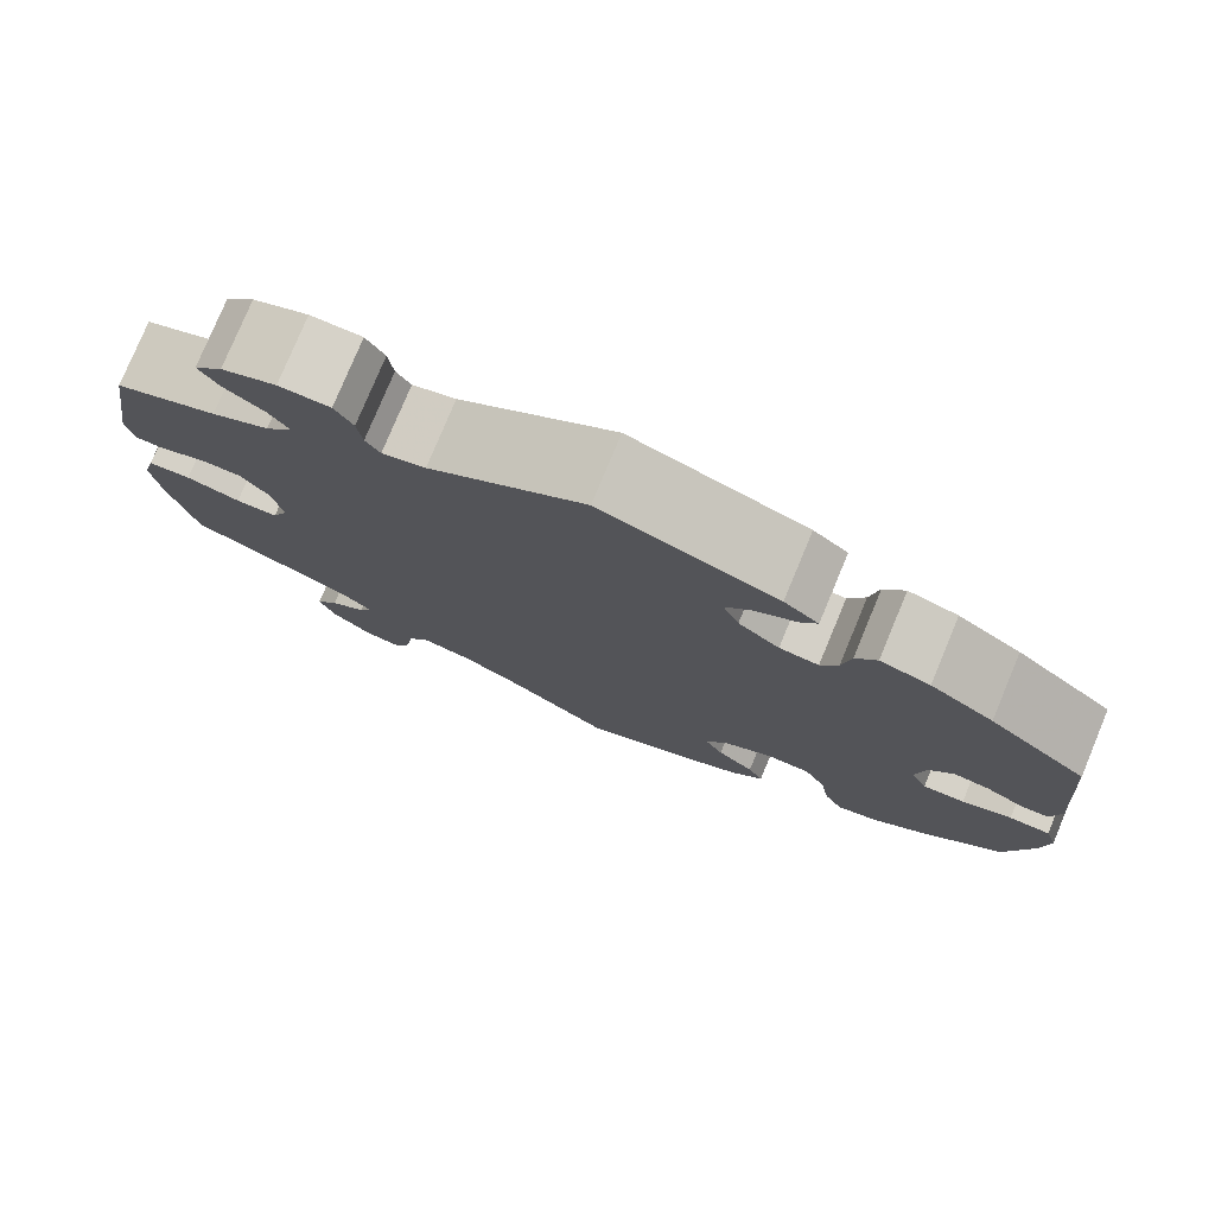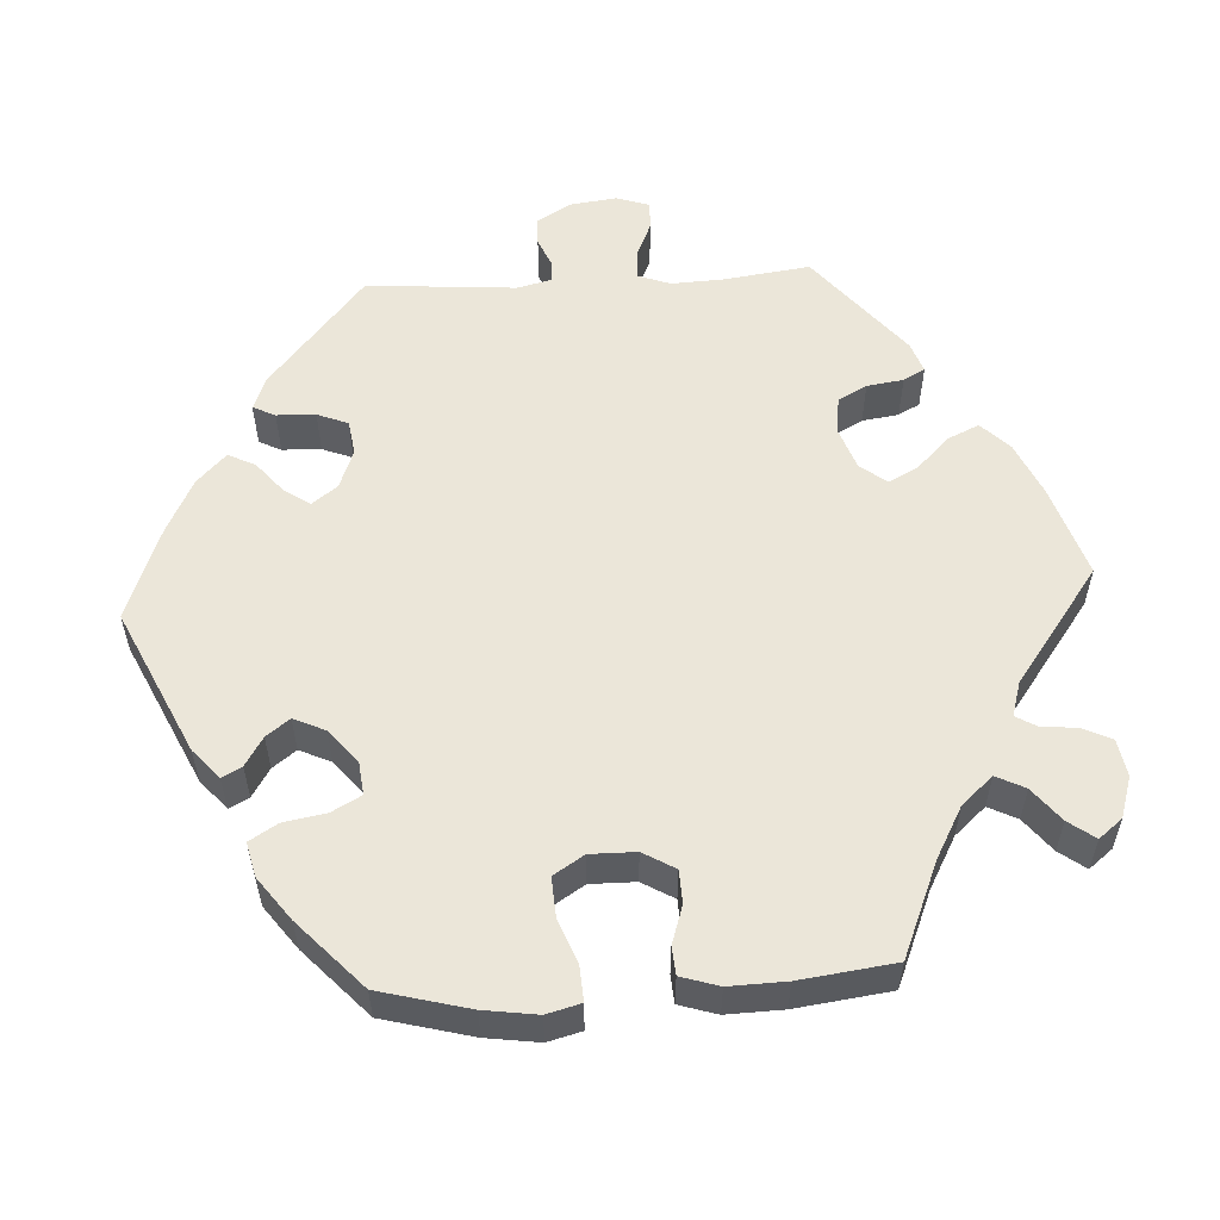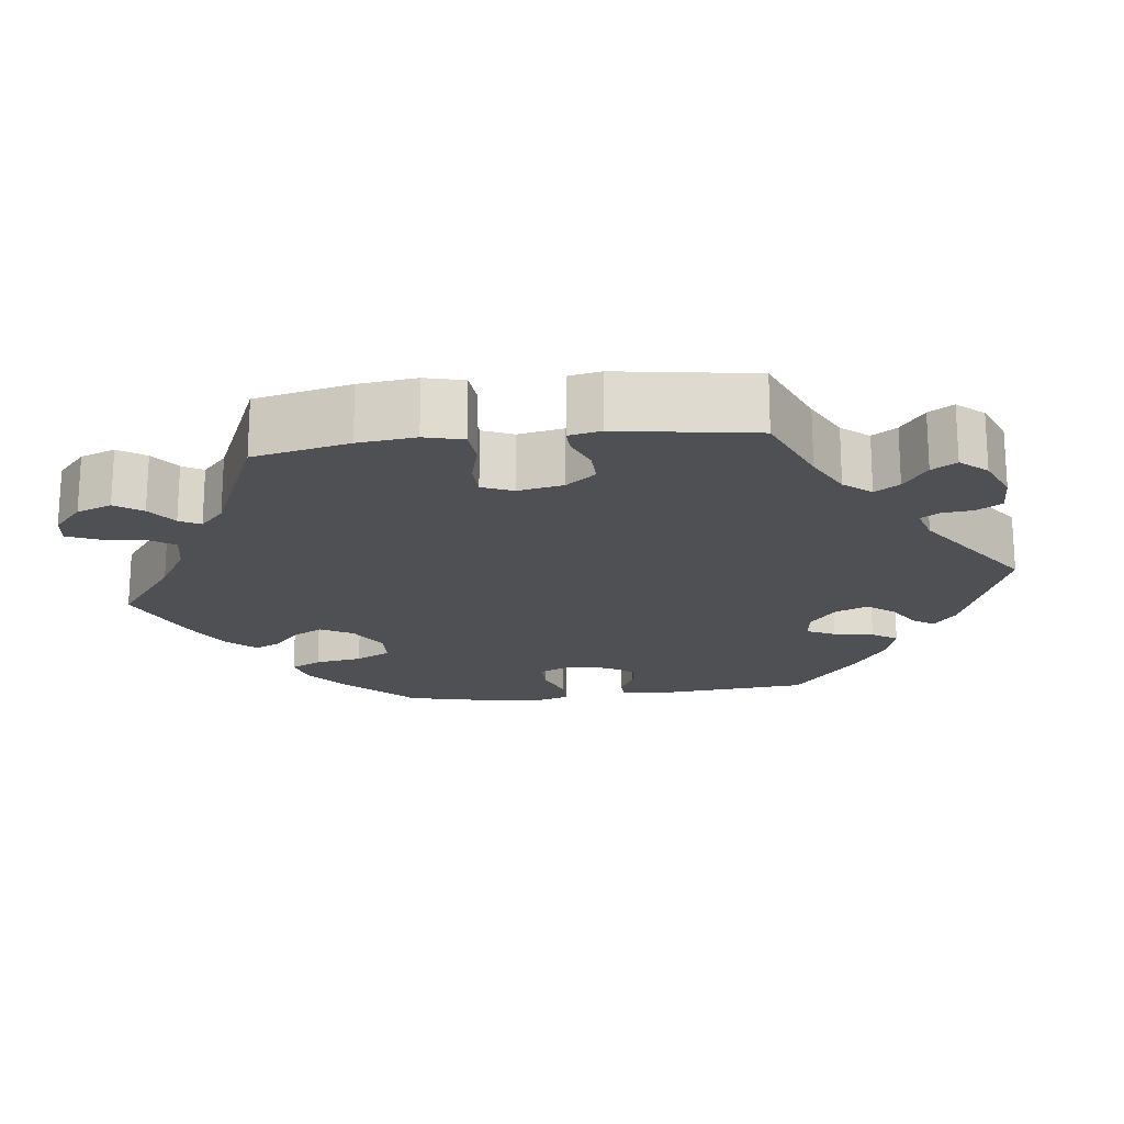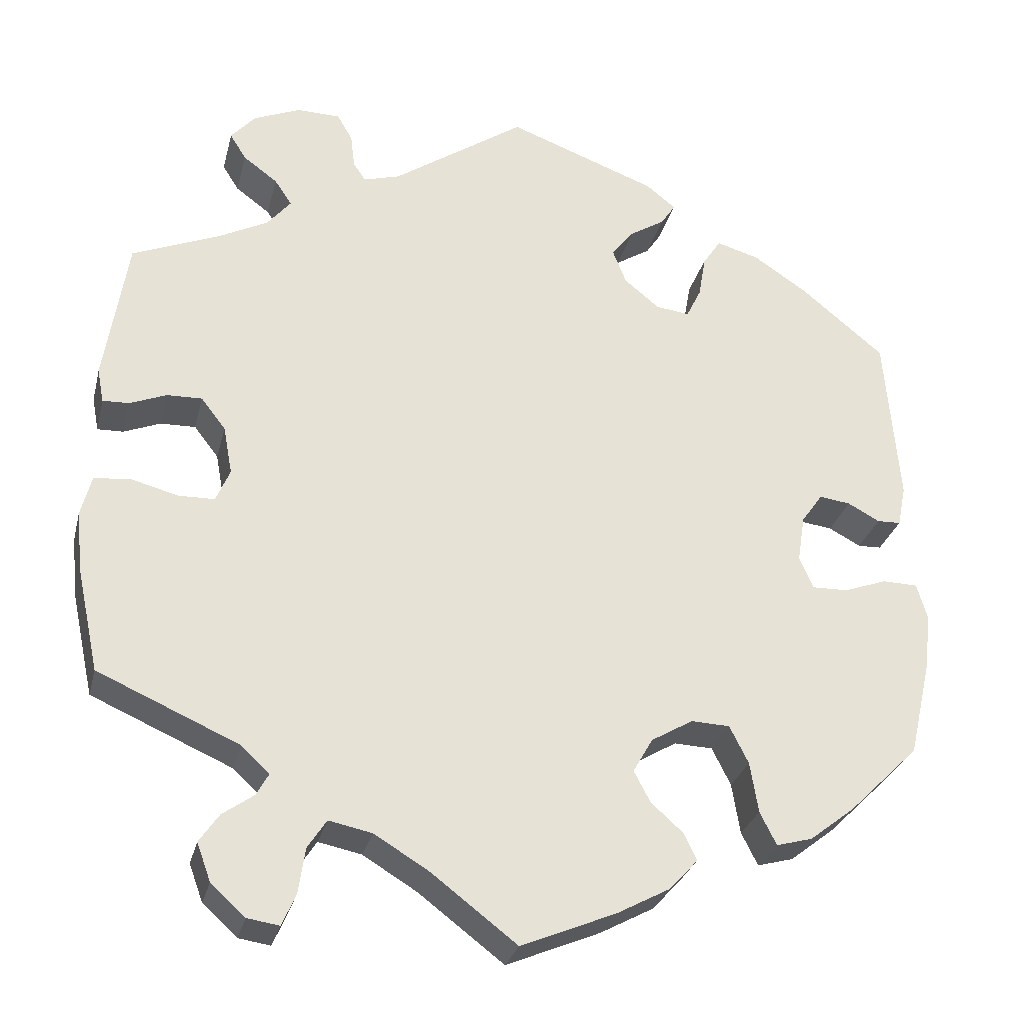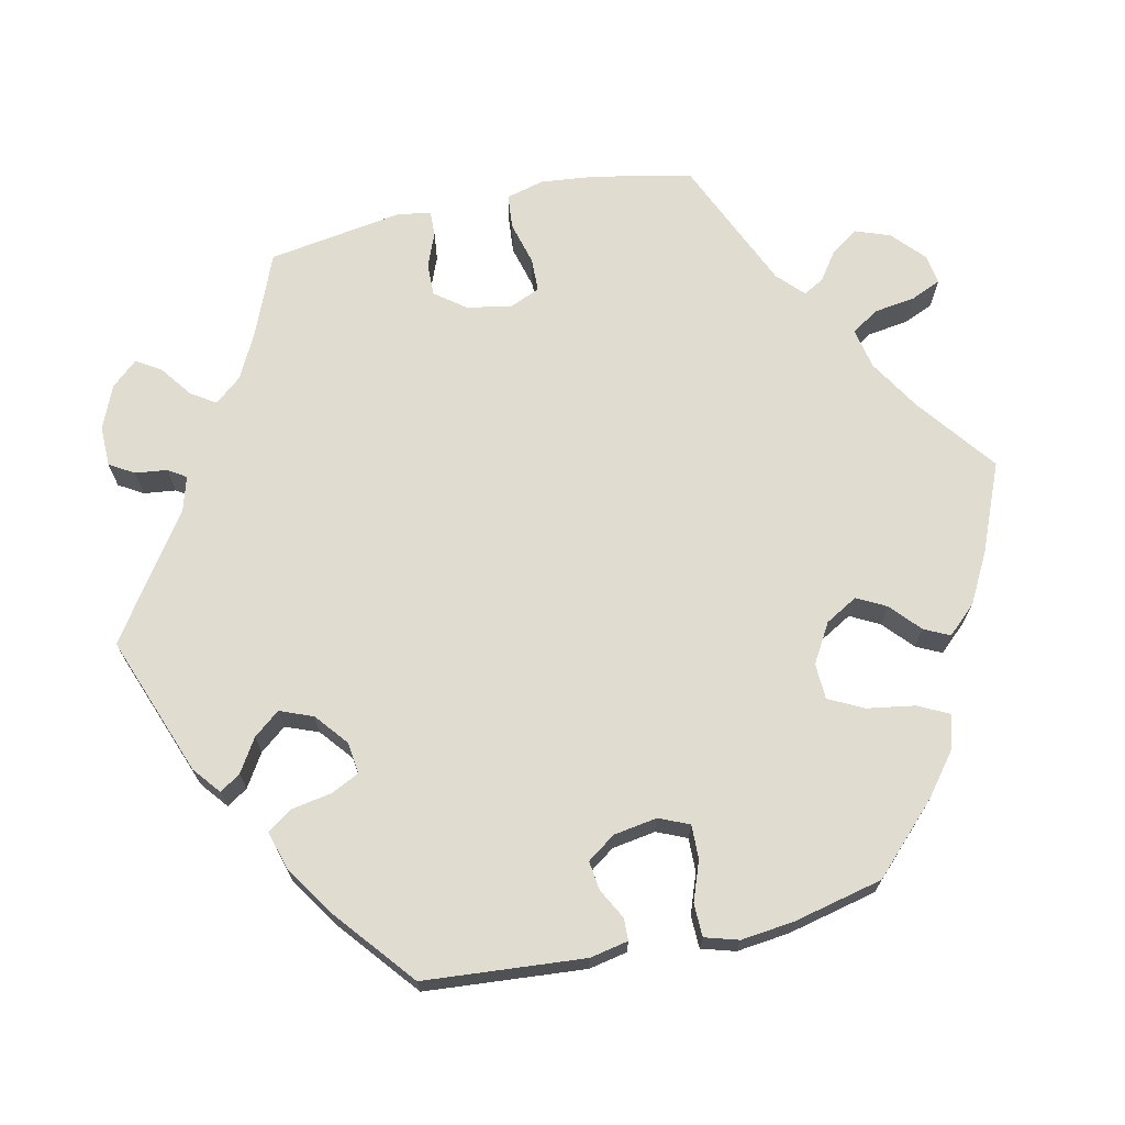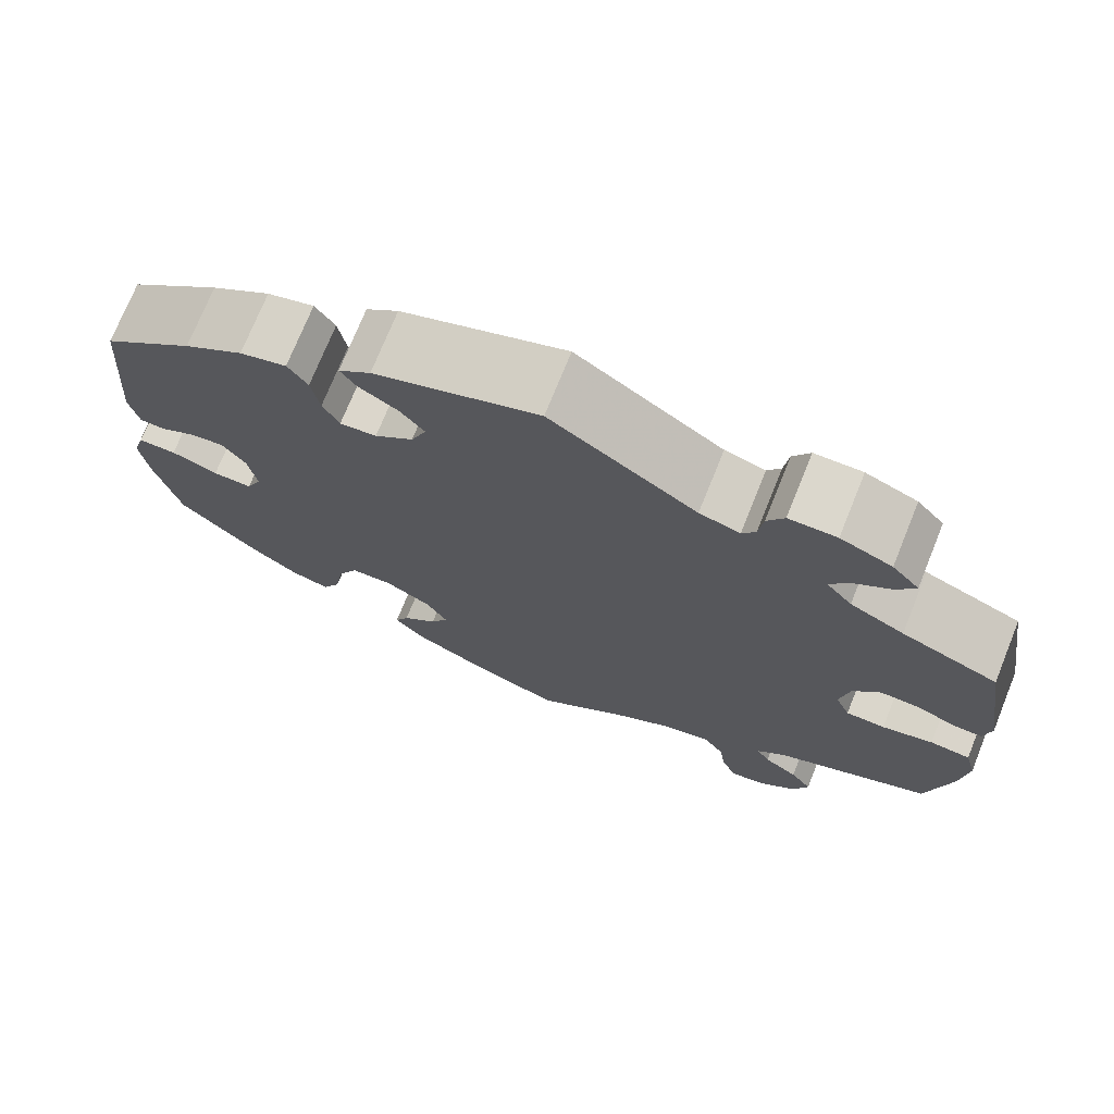
<metadata>
{"format":"obj","ext":"obj","renderer":"f3d","projection":"perspective","resolution":1024,"background":"white","views":[{"elev":78.1,"azim":22.6,"up":"+Z"},{"elev":55.7,"azim":146.7,"up":"+Y"},{"elev":-18.9,"azim":-82.9,"up":"+Y"},{"elev":-28.7,"azim":-13.5,"up":"+Z"},{"elev":69.5,"azim":77.6,"up":"+Y"},{"elev":73.5,"azim":-158.0,"up":"+Z"}]}
</metadata>
<code>
v 0.182 0.07 0.51
v 0.218 0.07 0.481
v 0.2 0.07 0.454
v 0.157 0.07 0.427
v 0.13 0.07 0.393
v 0.147 0.07 0.35
v 0.19 0.07 0.315
v 0.231 0.07 0.31
v 0.249 0.07 0.347
v 0.258 0.07 0.399
v 0.28 0.07 0.432
v 0.332 0.07 0.417
v 0.398 0.07 0.373
v 0.5 0.07 0.289
v 0.517 0.07 0.08
v 0.507 0.07 0.03
v 0.478 0.07 0.029
v 0.439 0.07 0.05
v 0.401 0.07 0.055
v 0.375 0.07 0.018
v 0.366 0.07 -0.039
v 0.383 0.07 -0.078
v 0.427 0.07 -0.077
v 0.479 0.07 -0.058
v 0.522 0.07 -0.059
v 0.535 0.07 -0.103
v 0.527 0.07 -0.172
v 0.5 0.07 -0.289
v 0.414 0.07 -0.374
v 0.359 0.07 -0.417
v 0.315 0.07 -0.429
v 0.295 0.07 -0.389
v 0.285 0.07 -0.327
v 0.262 0.07 -0.281
v 0.215 0.07 -0.279
v 0.164 0.07 -0.309
v 0.14 0.07 -0.351
v 0.16 0.07 -0.389
v 0.199 0.07 -0.424
v 0.215 0.07 -0.457
v 0.18 0.07 -0.495
v 0.115 0.07 -0.53
v 0 0.07 -0.578
v -0.105 0.07 -0.498
v -0.171 0.07 -0.458
v -0.224 0.07 -0.447
v -0.247 0.07 -0.482
v -0.255 0.07 -0.537
v -0.272 0.07 -0.576
v -0.311 0.07 -0.57
v -0.353 0.07 -0.532
v -0.37 0.07 -0.486
v -0.346 0.07 -0.451
v -0.308 0.07 -0.424
v -0.293 0.07 -0.397
v -0.327 0.07 -0.365
v -0.5 0.07 -0.289
v -0.527 0.07 -0.164
v -0.535 0.07 -0.089
v -0.522 0.07 -0.039
v -0.477 0.07 -0.035
v -0.42 0.07 -0.05
v -0.376 0.07 -0.049
v -0.359 0.07 -0.009
v -0.37 0.07 0.05
v -0.4 0.07 0.089
v -0.443 0.07 0.088
v -0.488 0.07 0.07
v -0.52 0.07 0.069
v -0.528 0.07 0.111
v -0.5 0.07 0.289
v -0.393 0.07 0.333
v -0.333 0.07 0.364
v -0.304 0.07 0.399
v -0.325 0.07 0.431
v -0.367 0.07 0.462
v -0.387 0.07 0.494
v -0.357 0.07 0.528
v -0.3 0.07 0.552
v -0.247 0.07 0.551
v -0.228 0.07 0.519
v -0.223 0.07 0.477
v -0.208 0.07 0.454
v -0.163 0.07 0.467
v -0.001 0.07 0.578
v 0.182 0 0.51
v 0.218 0 0.481
v 0.2 0 0.454
v 0.157 0 0.427
v 0.13 0 0.393
v 0.147 0 0.35
v 0.19 0 0.315
v 0.231 0 0.31
v 0.249 0 0.347
v 0.258 0 0.399
v 0.28 0 0.432
v 0.332 0 0.417
v 0.398 0 0.373
v 0.5 0 0.289
v 0.517 0 0.08
v 0.507 0 0.03
v 0.478 0 0.029
v 0.439 0 0.05
v 0.401 0 0.055
v 0.375 0 0.018
v 0.366 0 -0.039
v 0.383 0 -0.078
v 0.427 0 -0.077
v 0.479 0 -0.058
v 0.522 0 -0.059
v 0.535 0 -0.103
v 0.527 0 -0.172
v 0.5 0 -0.289
v 0.414 0 -0.374
v 0.359 0 -0.417
v 0.315 0 -0.429
v 0.295 0 -0.389
v 0.285 0 -0.327
v 0.262 0 -0.281
v 0.215 0 -0.279
v 0.164 0 -0.309
v 0.14 0 -0.351
v 0.16 0 -0.389
v 0.199 0 -0.424
v 0.215 0 -0.457
v 0.18 0 -0.495
v 0.115 0 -0.53
v 0 0 -0.578
v -0.105 0 -0.498
v -0.171 0 -0.458
v -0.224 0 -0.447
v -0.247 0 -0.482
v -0.255 0 -0.537
v -0.272 0 -0.576
v -0.311 0 -0.57
v -0.353 0 -0.532
v -0.37 0 -0.486
v -0.346 0 -0.451
v -0.308 0 -0.424
v -0.293 0 -0.397
v -0.327 0 -0.365
v -0.5 0 -0.289
v -0.527 0 -0.164
v -0.535 0 -0.089
v -0.522 0 -0.039
v -0.477 0 -0.035
v -0.42 0 -0.05
v -0.376 0 -0.049
v -0.359 0 -0.009
v -0.37 0 0.05
v -0.4 0 0.089
v -0.443 0 0.088
v -0.488 0 0.07
v -0.52 0 0.069
v -0.528 0 0.111
v -0.5 0 0.289
v -0.393 0 0.333
v -0.333 0 0.364
v -0.304 0 0.399
v -0.325 0 0.431
v -0.367 0 0.462
v -0.387 0 0.494
v -0.357 0 0.528
v -0.3 0 0.552
v -0.247 0 0.551
v -0.228 0 0.519
v -0.223 0 0.477
v -0.208 0 0.454
v -0.163 0 0.467
v -0.001 0 0.578
f 84 85 1 2
f 83 84 2 3
f 79 80 81 82
f 79 82 83
f 78 79 83
f 75 76 77 78
f 74 75 78 83
f 73 74 83 3
f 69 70 71 72
f 67 68 69 72
f 66 67 72 73
f 65 66 73
f 64 65 73
f 59 60 61 62
f 59 62 63
f 56 57 58 59
f 55 56 59 63
f 51 52 53 54
f 51 54 55
f 50 51 55
f 47 48 49 50
f 46 47 50 55
f 45 46 55 63
f 41 42 43 44
f 38 39 40 41
f 37 38 41 44
f 36 37 44 45
f 30 31 32 33
f 30 33 34
f 29 30 34
f 28 29 34
f 27 28 34 35
f 23 24 25 26
f 22 23 26 27
f 15 16 17 18
f 15 18 19
f 14 15 19
f 13 14 19 20
f 9 10 11 12
f 8 9 12 13
f 73 3 4
f 64 73 4 5
f 35 36 45 63
f 22 27 35 63
f 21 22 63 64
f 8 13 20 21
f 7 8 21 64
f 6 7 64
f 5 6 64
f 87 86 170 169
f 88 87 169 168
f 167 166 165 164
f 168 167 164
f 168 164 163
f 163 162 161 160
f 168 163 160 159
f 88 168 159 158
f 157 156 155 154
f 157 154 153 152
f 158 157 152 151
f 158 151 150
f 158 150 149
f 147 146 145 144
f 148 147 144
f 144 143 142 141
f 148 144 141 140
f 139 138 137 136
f 140 139 136
f 140 136 135
f 135 134 133 132
f 140 135 132 131
f 148 140 131 130
f 129 128 127 126
f 126 125 124 123
f 129 126 123 122
f 130 129 122 121
f 118 117 116 115
f 119 118 115
f 119 115 114
f 119 114 113
f 120 119 113 112
f 111 110 109 108
f 112 111 108 107
f 103 102 101 100
f 104 103 100
f 104 100 99
f 105 104 99 98
f 97 96 95 94
f 98 97 94 93
f 89 88 158
f 90 89 158 149
f 148 130 121 120
f 148 120 112 107
f 149 148 107 106
f 106 105 98 93
f 149 106 93 92
f 149 92 91
f 149 91 90
f 1 86 87 2
f 2 87 88 3
f 3 88 89 4
f 4 89 90 5
f 5 90 91 6
f 6 91 92 7
f 7 92 93 8
f 8 93 94 9
f 9 94 95 10
f 10 95 96 11
f 11 96 97 12
f 12 97 98 13
f 13 98 99 14
f 14 99 100 15
f 15 100 101 16
f 16 101 102 17
f 17 102 103 18
f 18 103 104 19
f 19 104 105 20
f 20 105 106 21
f 21 106 107 22
f 22 107 108 23
f 23 108 109 24
f 24 109 110 25
f 25 110 111 26
f 26 111 112 27
f 27 112 113 28
f 28 113 114 29
f 29 114 115 30
f 30 115 116 31
f 31 116 117 32
f 32 117 118 33
f 33 118 119 34
f 34 119 120 35
f 35 120 121 36
f 36 121 122 37
f 37 122 123 38
f 38 123 124 39
f 39 124 125 40
f 40 125 126 41
f 41 126 127 42
f 42 127 128 43
f 43 128 129 44
f 44 129 130 45
f 45 130 131 46
f 46 131 132 47
f 47 132 133 48
f 48 133 134 49
f 49 134 135 50
f 50 135 136 51
f 51 136 137 52
f 52 137 138 53
f 53 138 139 54
f 54 139 140 55
f 55 140 141 56
f 56 141 142 57
f 57 142 143 58
f 58 143 144 59
f 59 144 145 60
f 60 145 146 61
f 61 146 147 62
f 62 147 148 63
f 63 148 149 64
f 64 149 150 65
f 65 150 151 66
f 66 151 152 67
f 67 152 153 68
f 68 153 154 69
f 69 154 155 70
f 70 155 156 71
f 71 156 157 72
f 72 157 158 73
f 73 158 159 74
f 74 159 160 75
f 75 160 161 76
f 76 161 162 77
f 77 162 163 78
f 78 163 164 79
f 79 164 165 80
f 80 165 166 81
f 81 166 167 82
f 82 167 168 83
f 83 168 169 84
f 84 169 170 85
f 85 170 86 1

</code>
